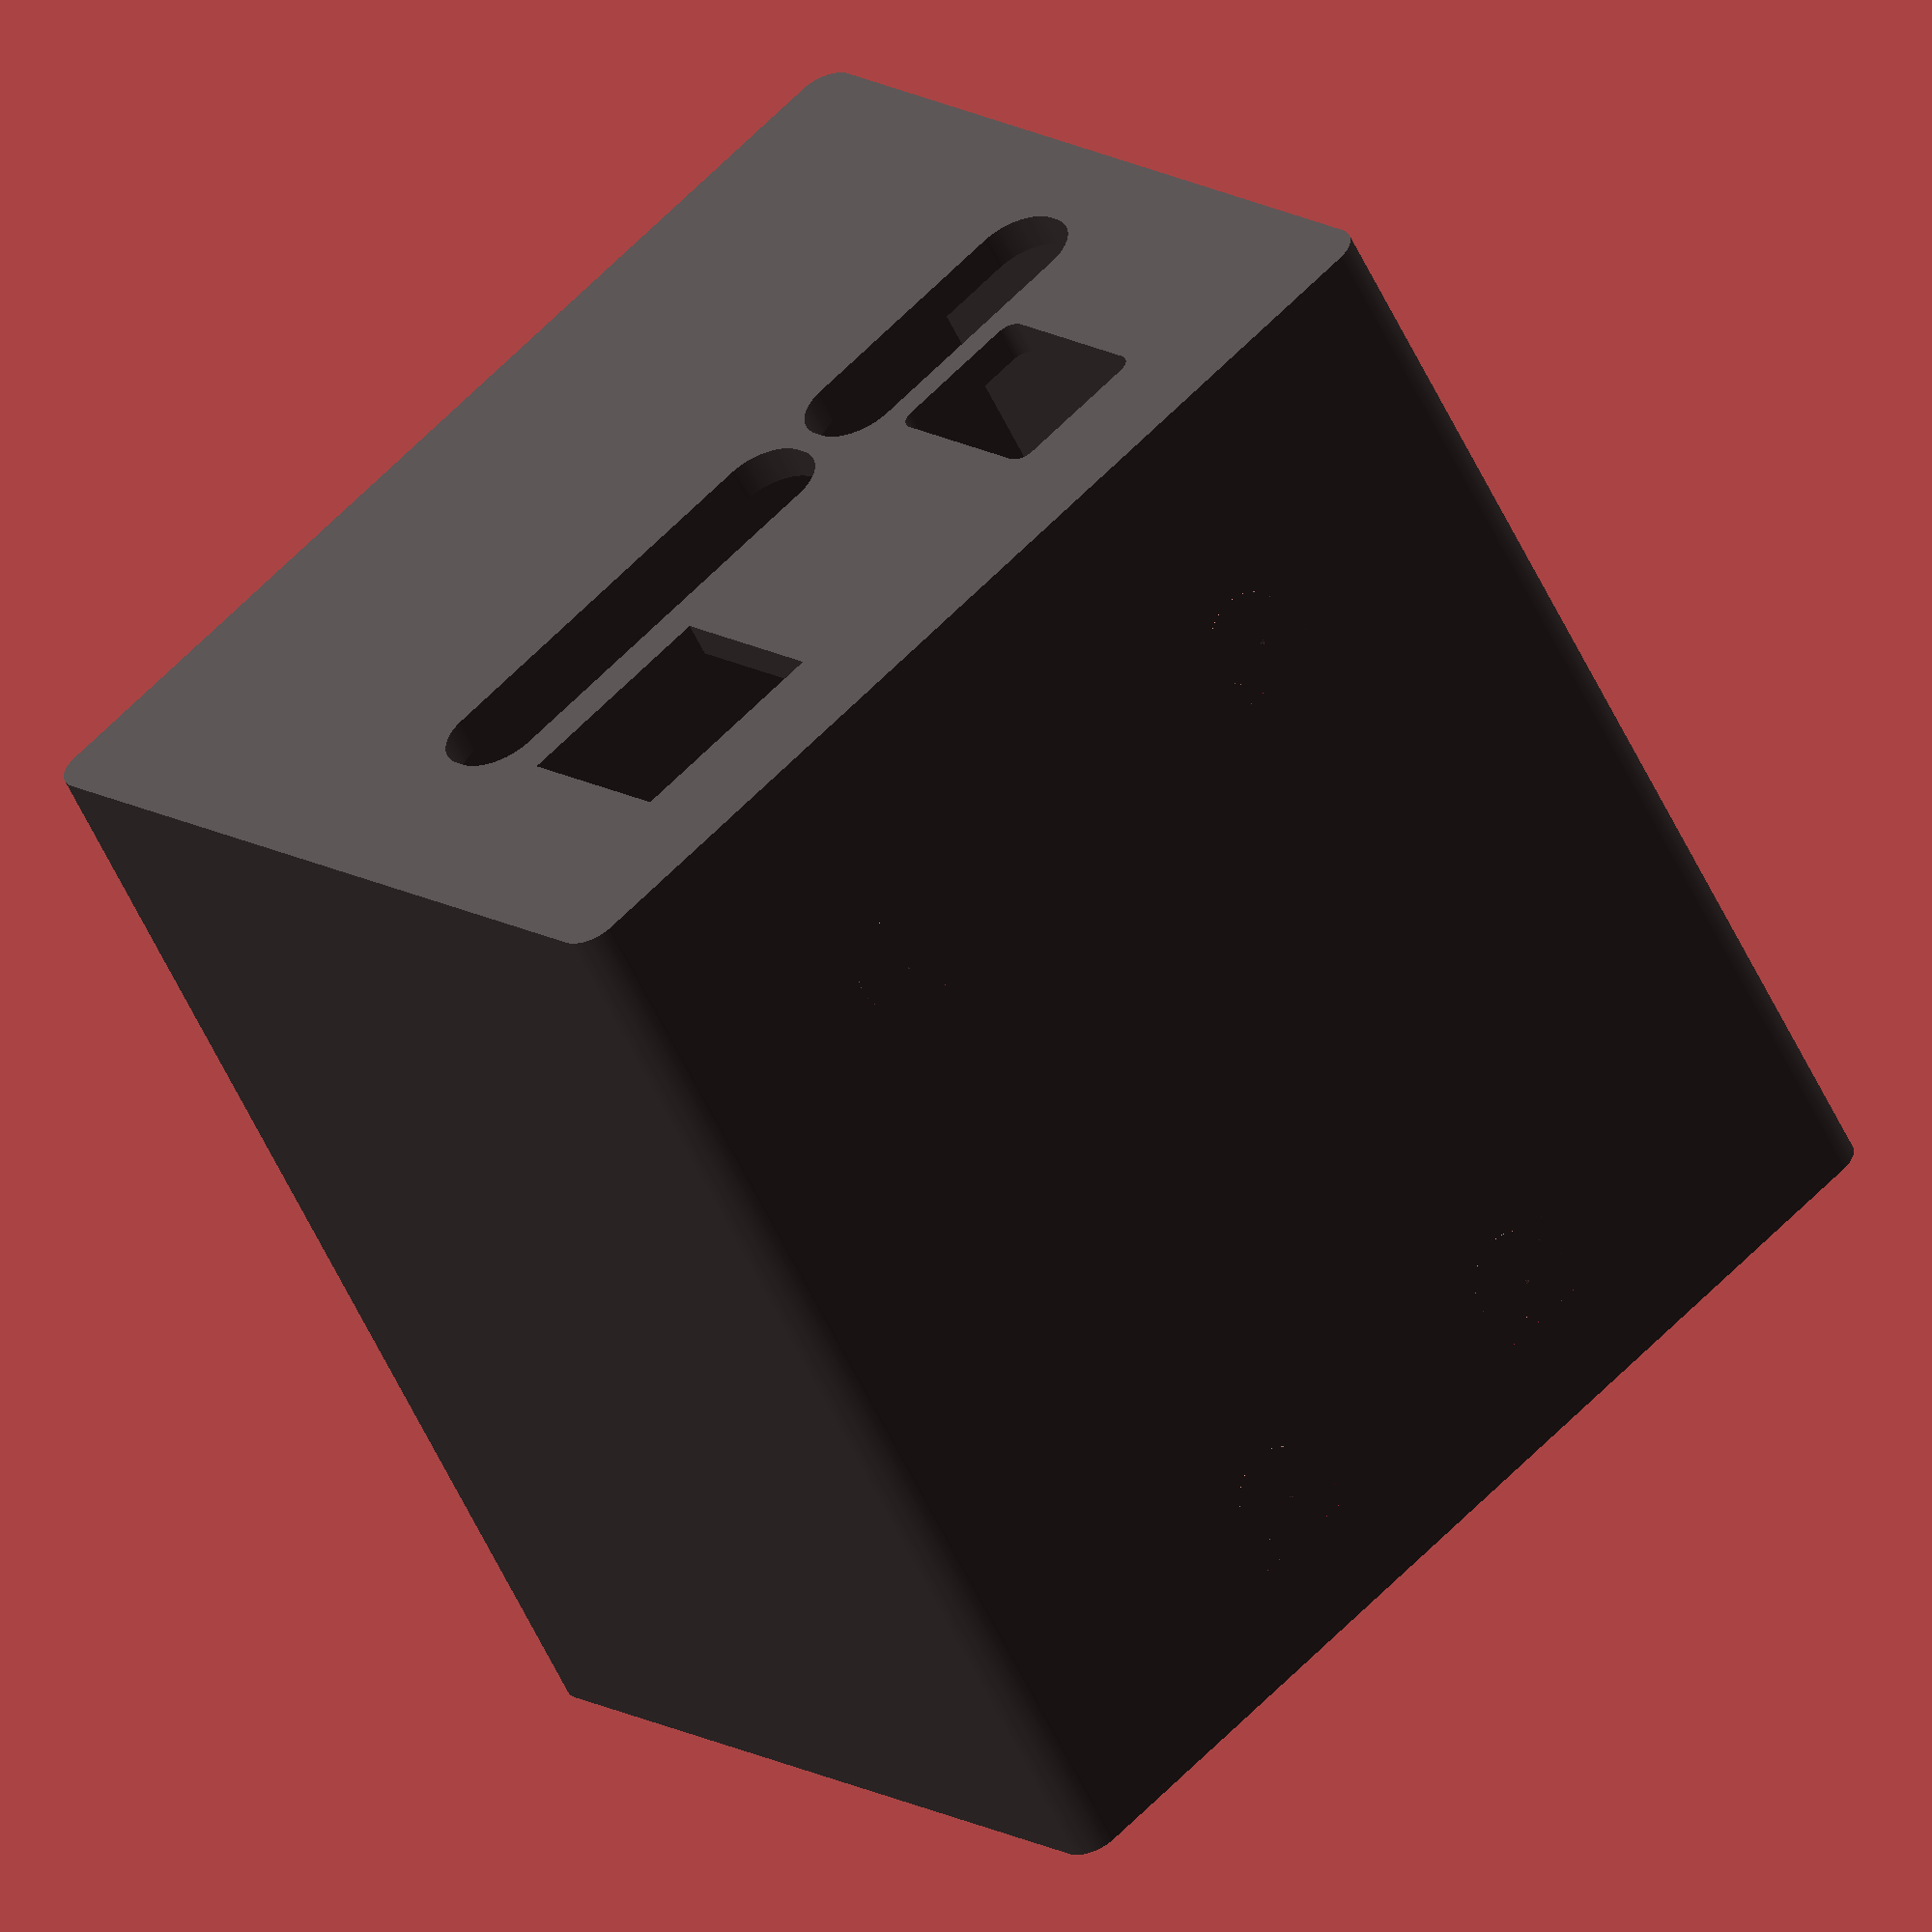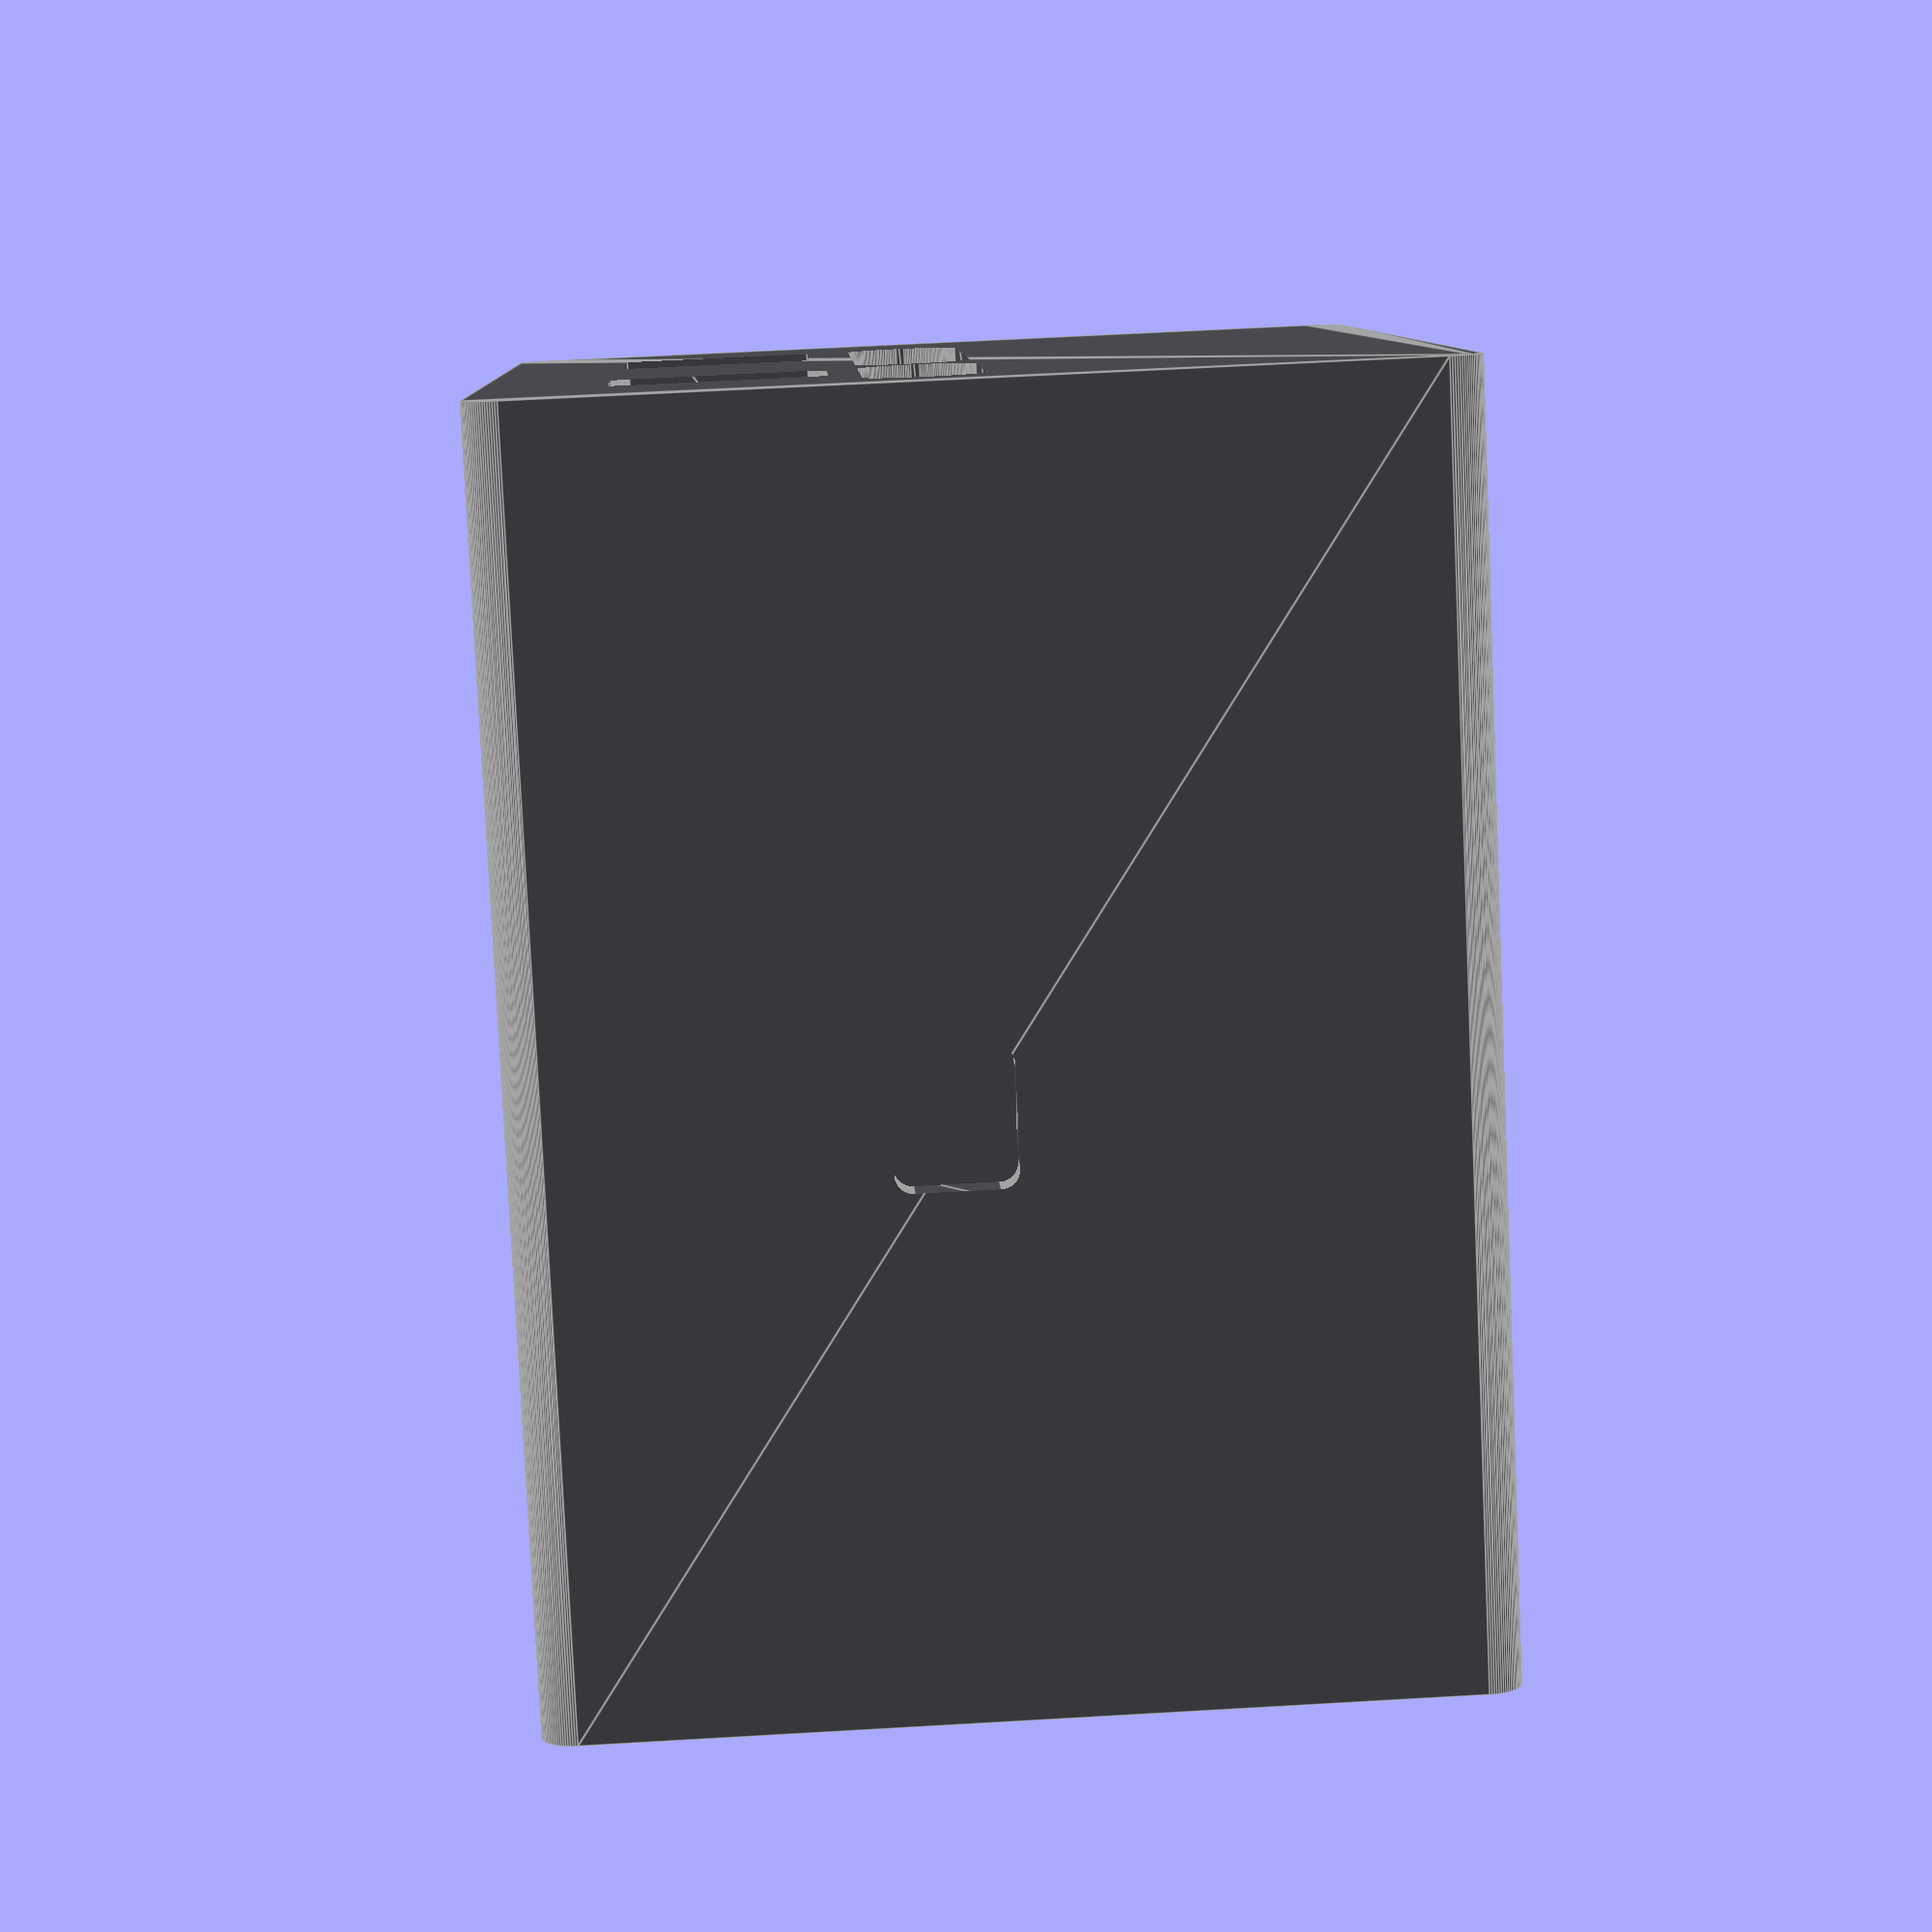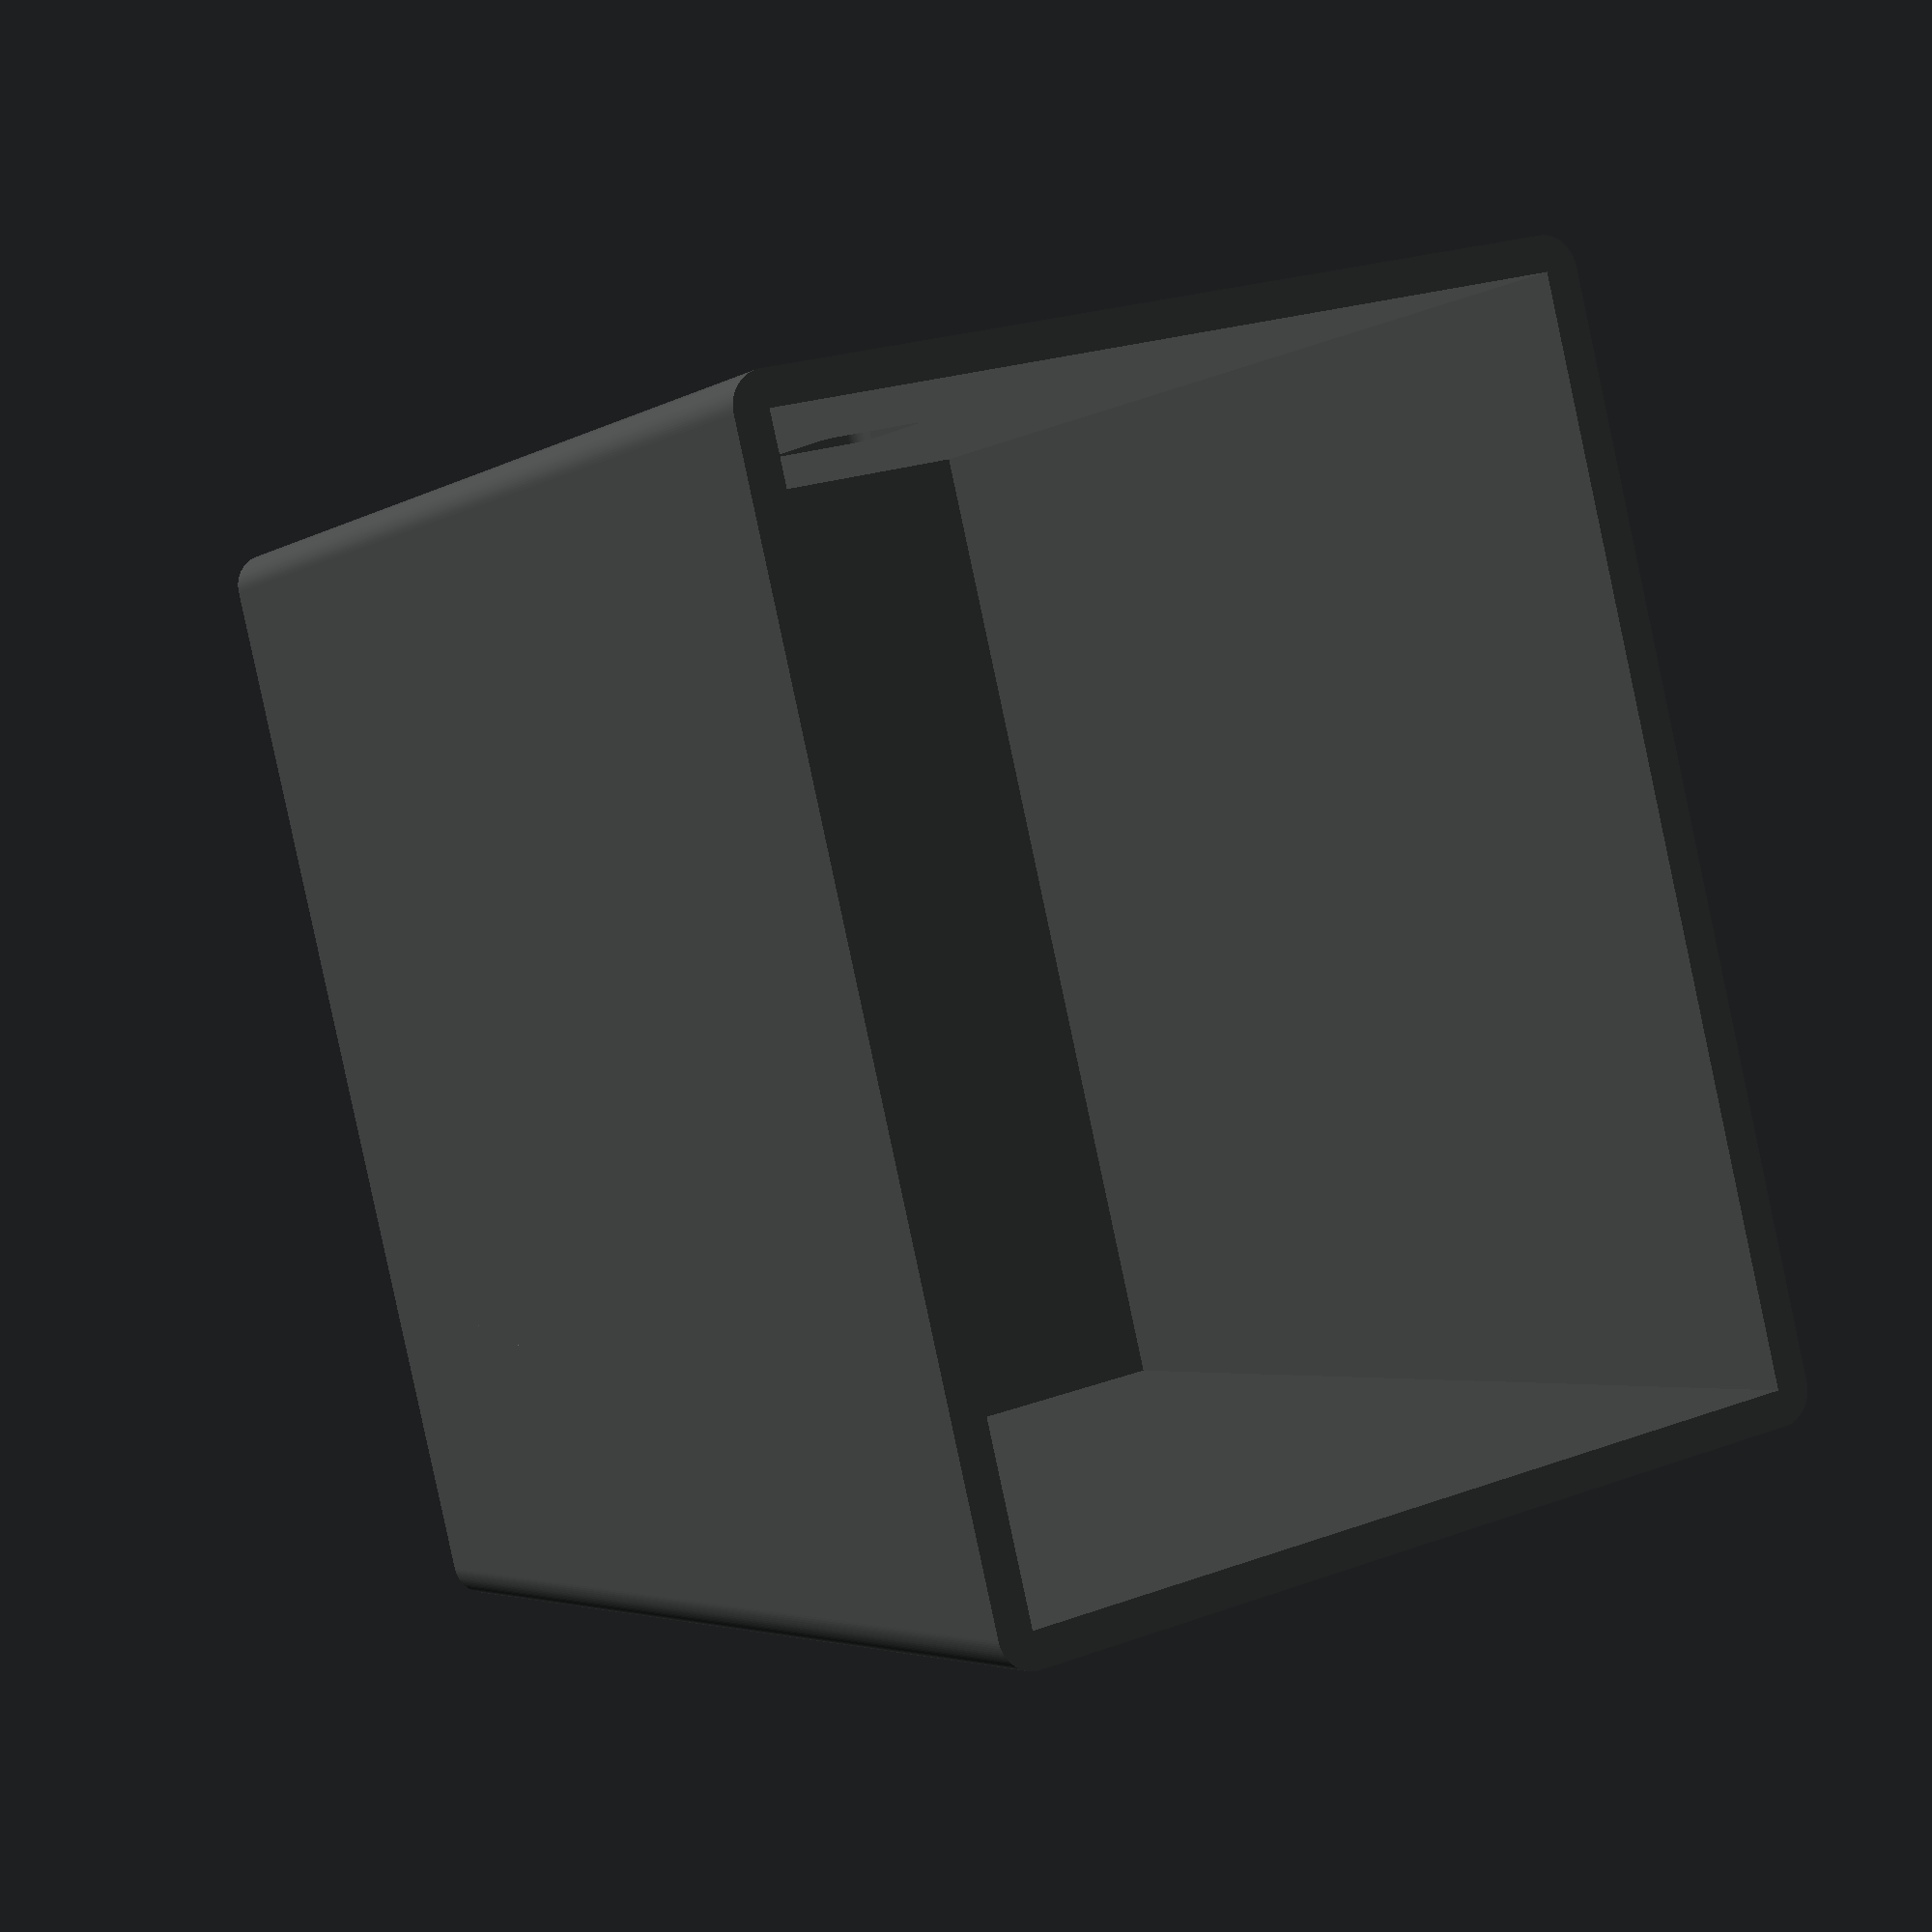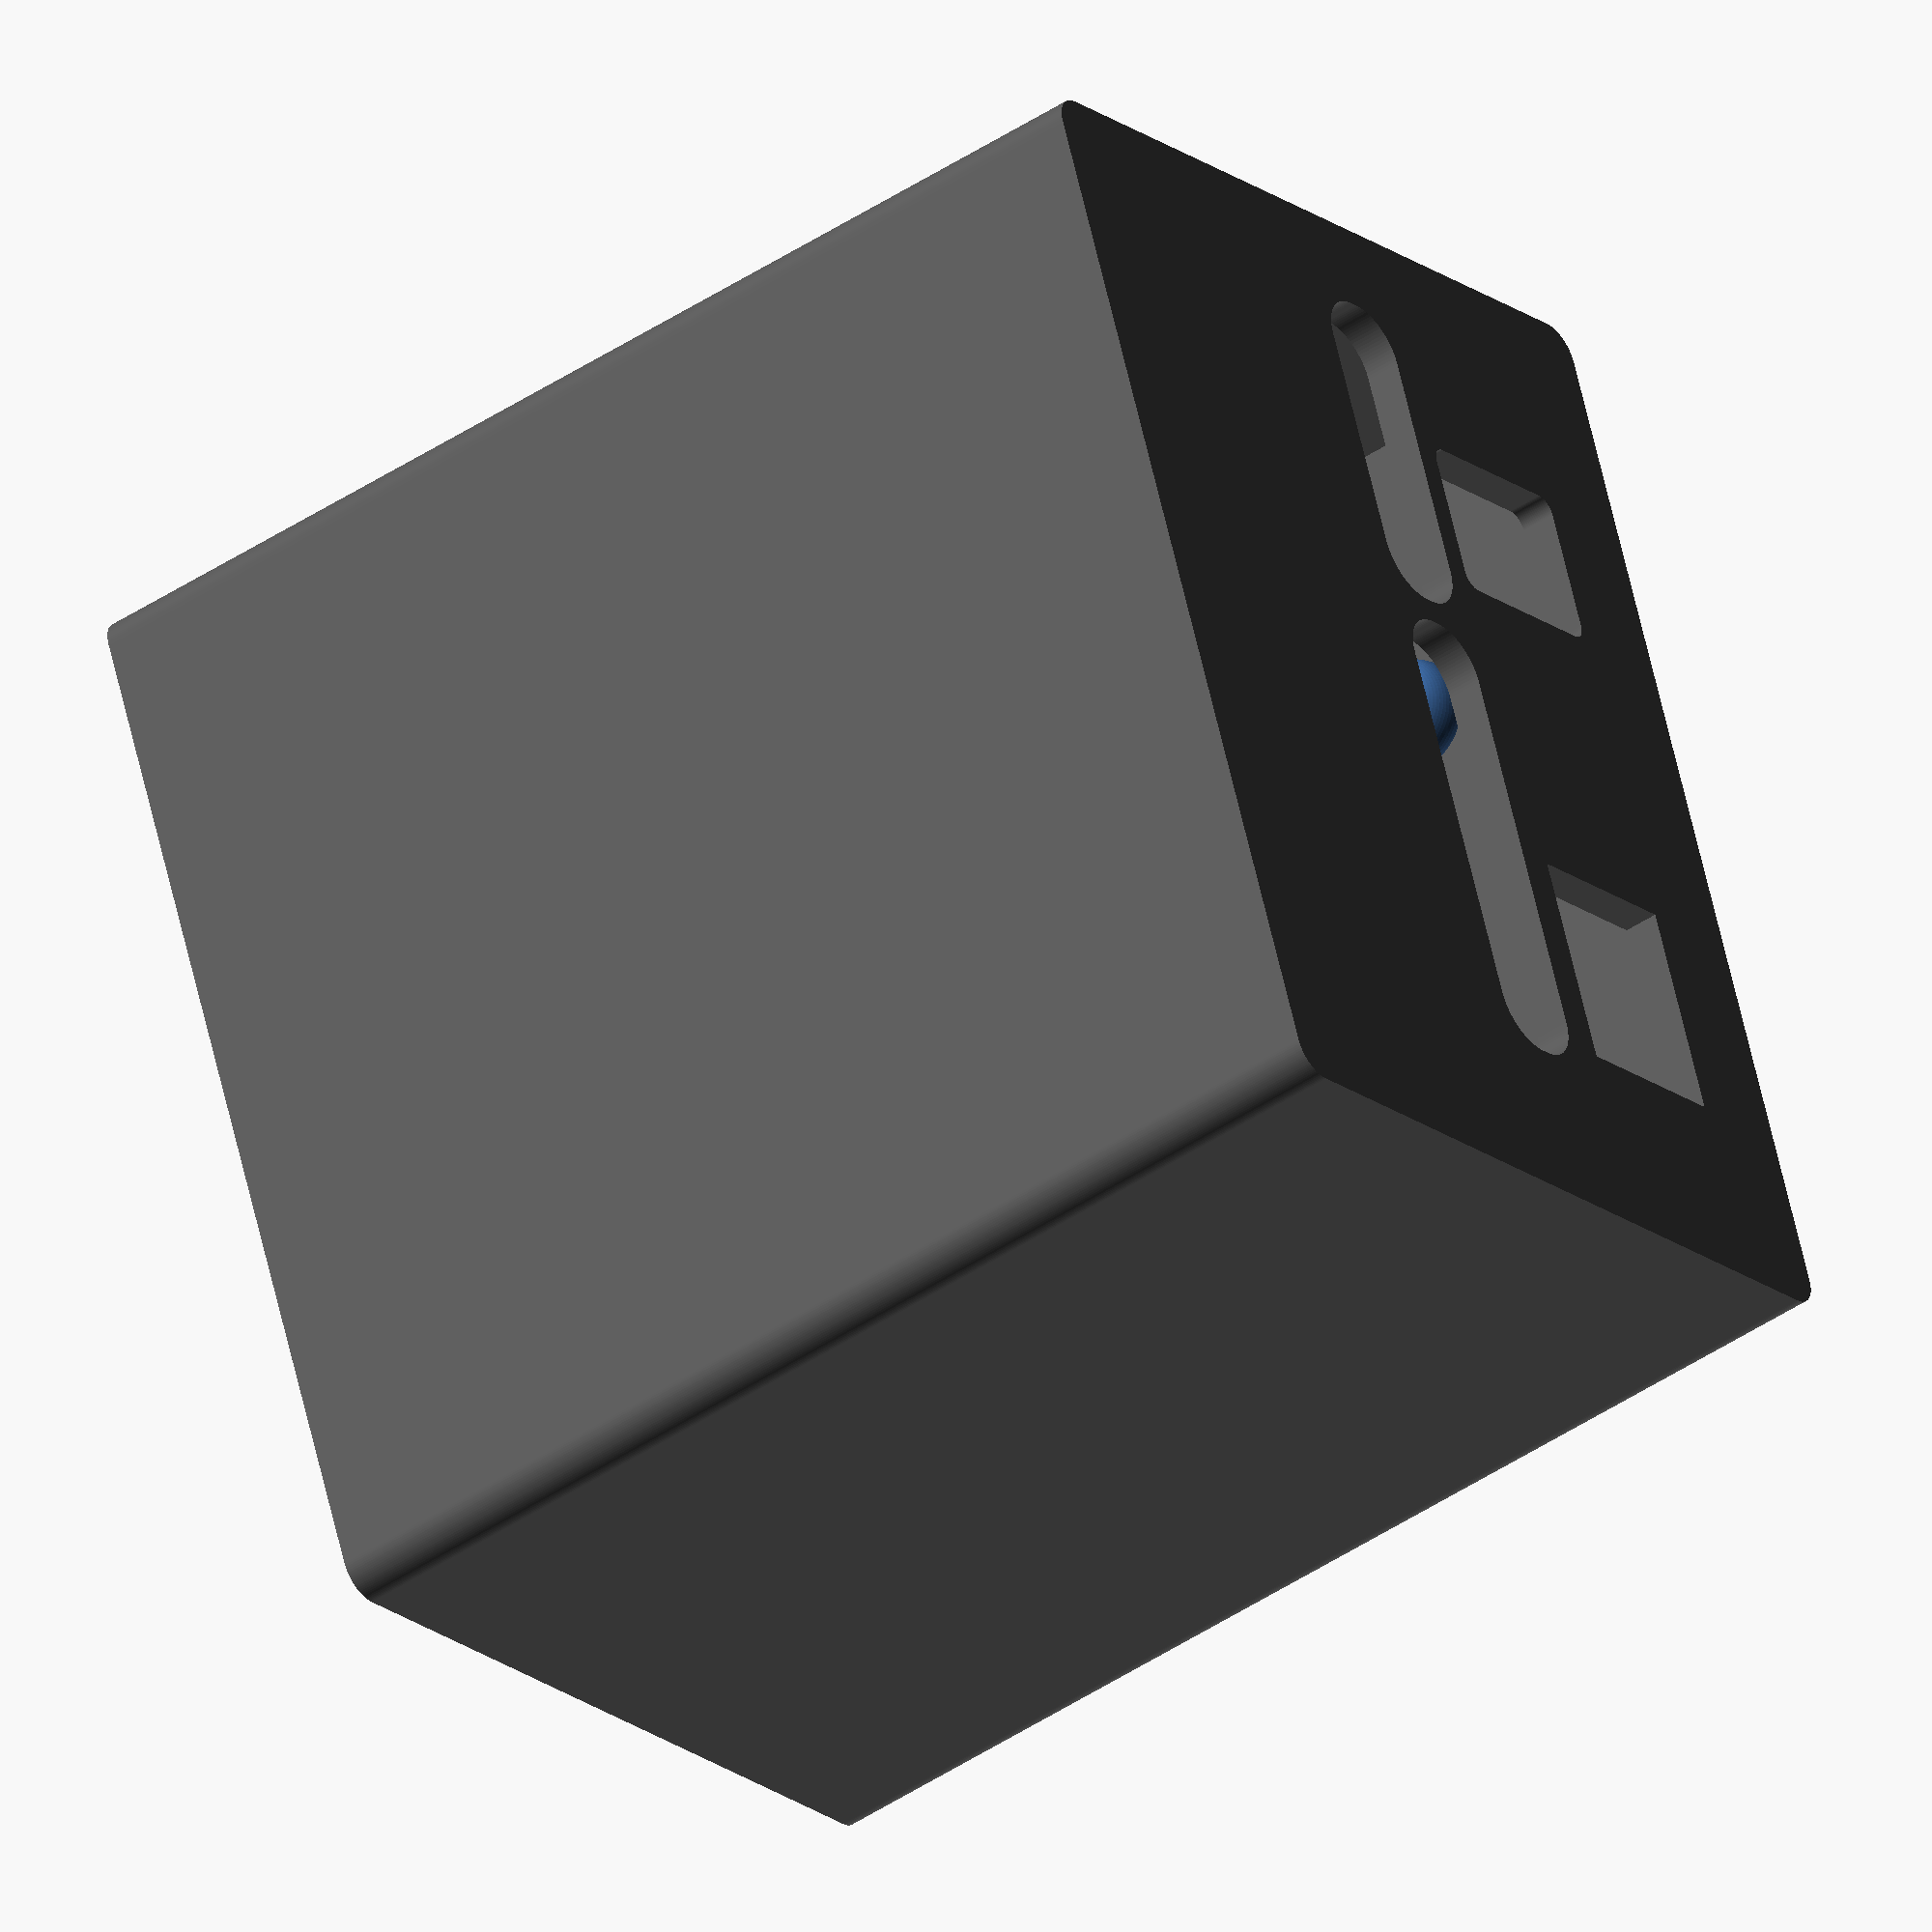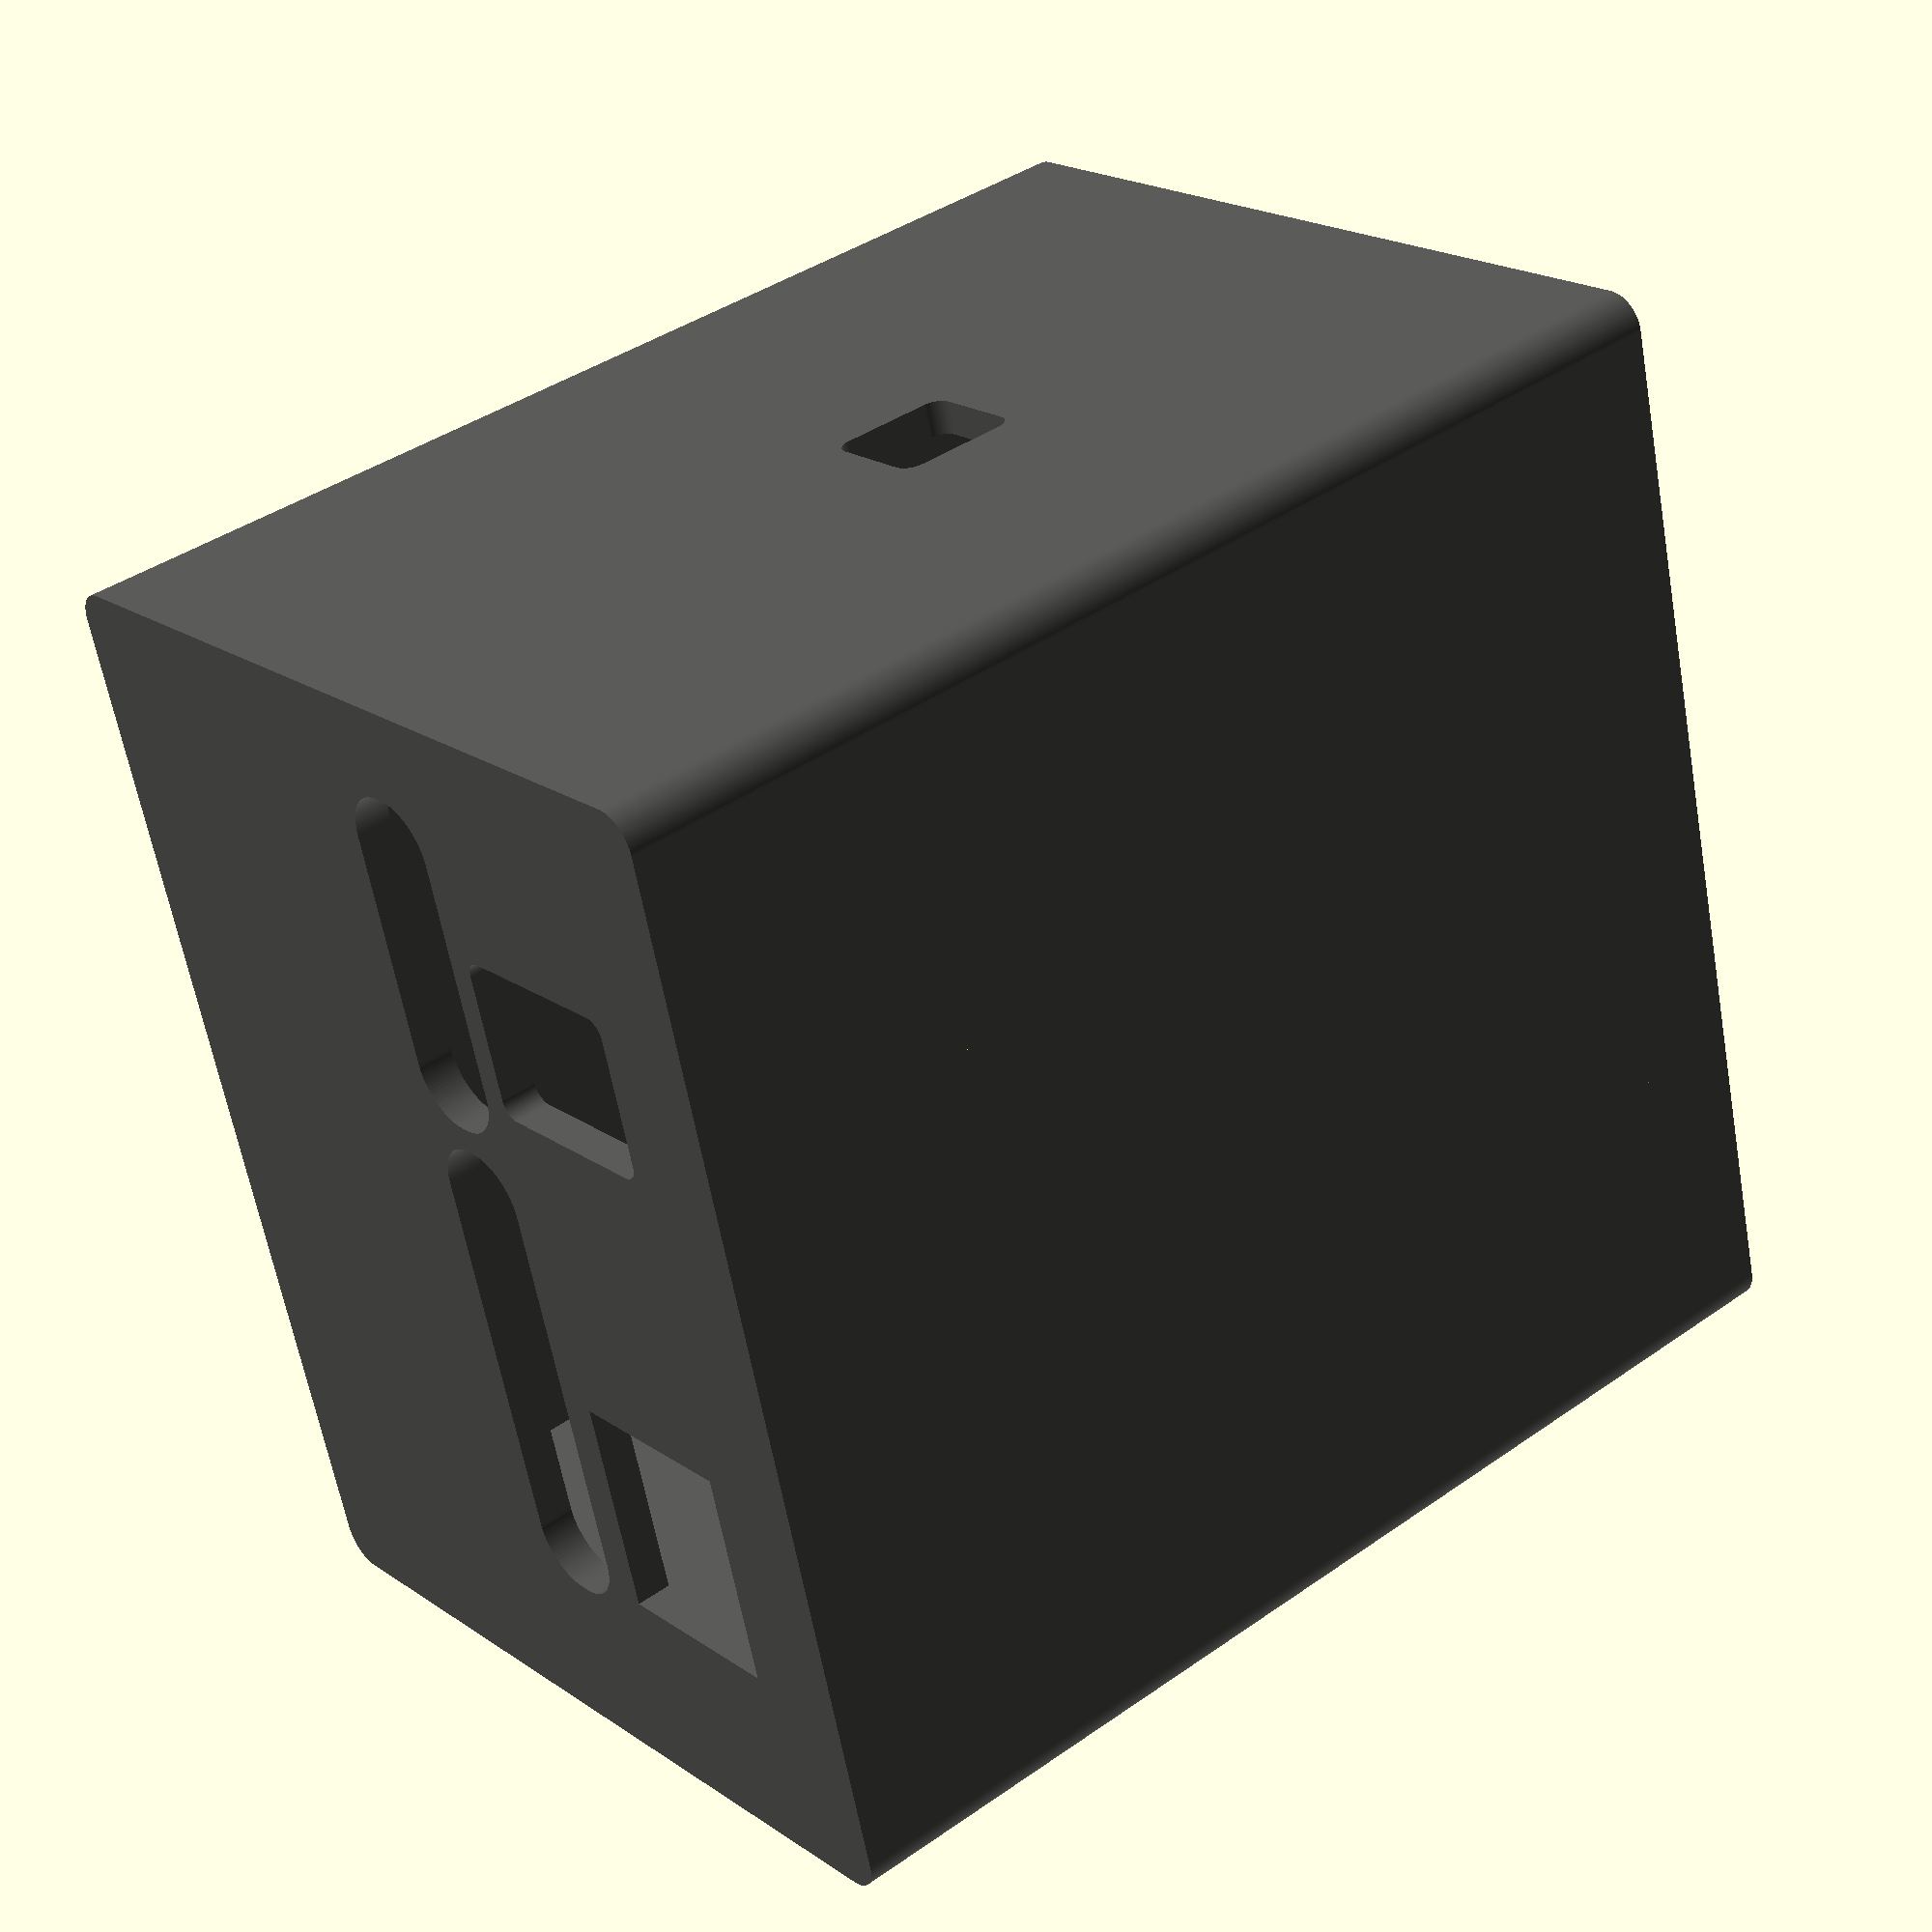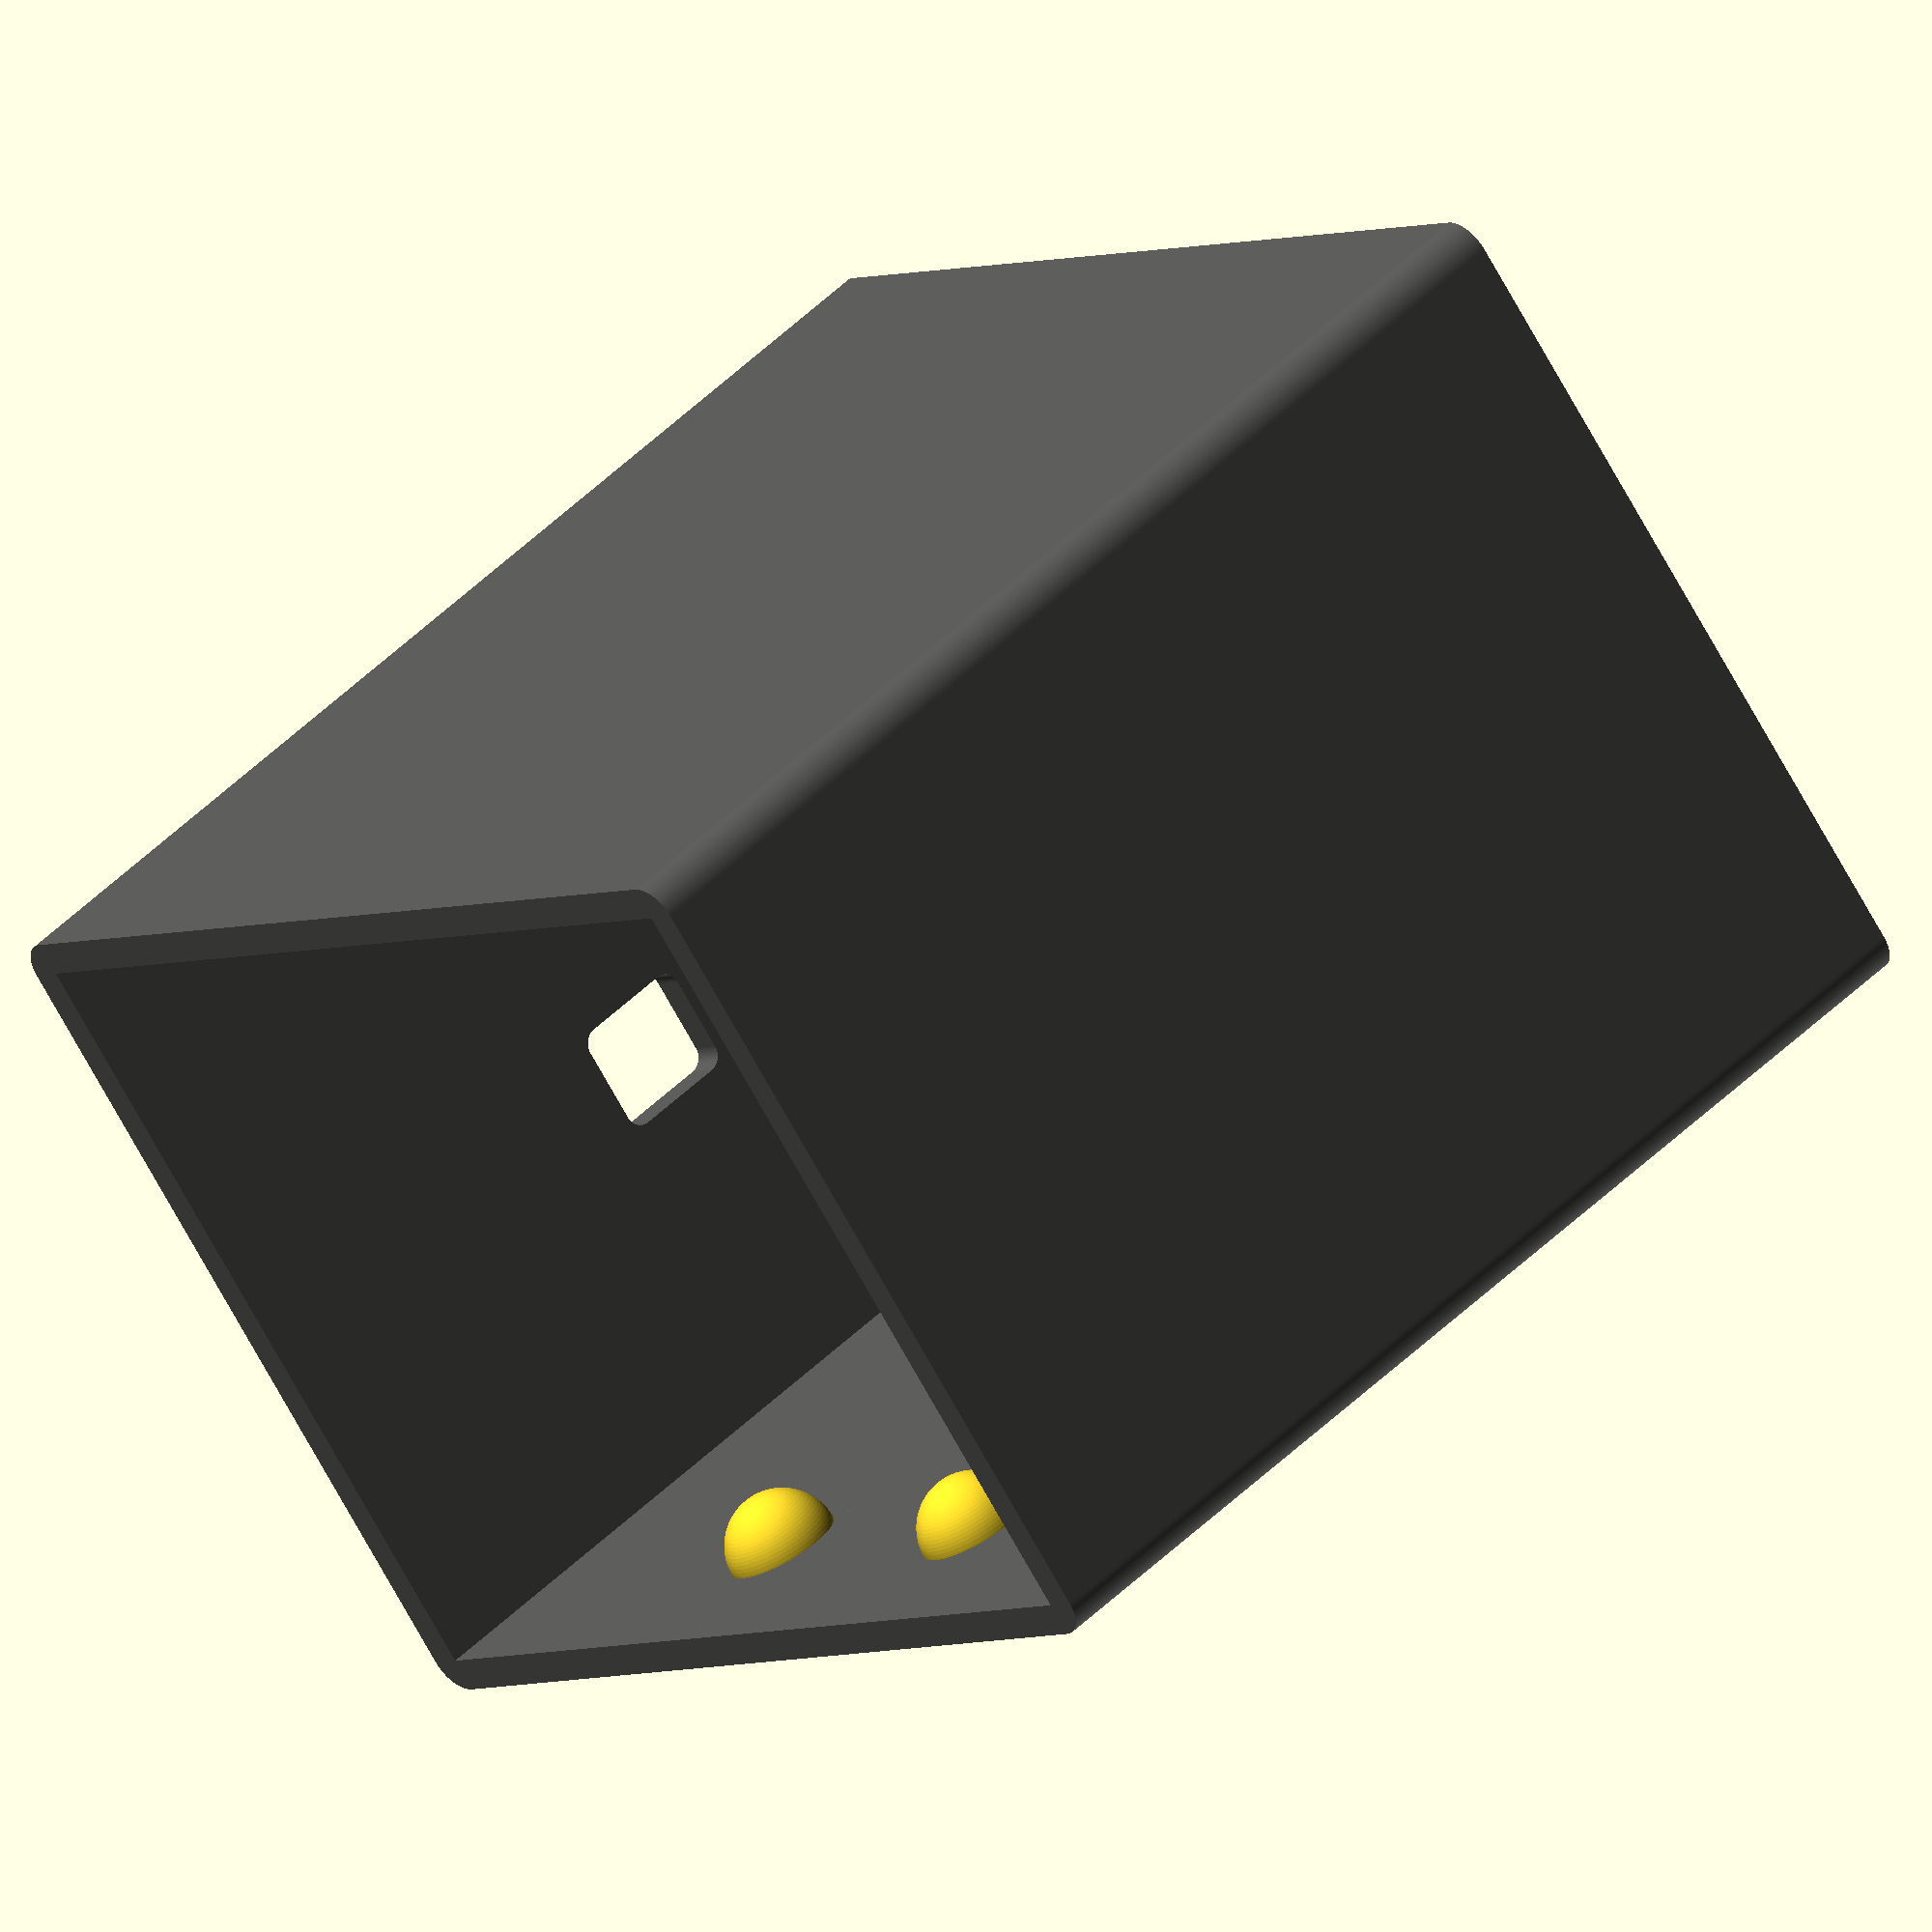
<openscad>
// (c) Koen Kooi 2011

// arduino:

$fn = 96;

module arduinomega() {
	union() {
		color([0.1,0.35,0.5]) translate([0,0,-1.6]) cube([53.3,101.64,1.6]);
		translate([10,-7,0.5]) color([0.8,0.8,0.8]) cube([12,16.5,10]); //usb
		translate([41,-2,0.5]) difference() {
			color([0,0,0]) cube([9,14,11]);
			translate(v=[4.5,5.9,7]) rotate(a=[90,0,0]) cylinder(r=3,h=6); 
		} //power
		translate([1.5,23,0]) color([0,0,0]) cube([2.4,20.7,8.5]); //shield
		translate([1.5,44.4,0]) color([0,0,0]) cube([2.4,20.7,8.5]); //shield
		translate([1.5,67.1,0]) color([0,0,0]) cube([2.4,20.7,8.5]); //shield
		translate([50,50,0]) color([0,0,0]) cube([2.4,20.7,8.5]); //shield
		translate([50,72,0]) color([0,0,0]) cube([2.4,20.7,8.5]); //shield
		translate([1.5,93,0]) color([0,0,0]) cube([46,5,8.5]); //shield
		translate([50,31.5,0]) color([0,0,0]) cube([2.4,16.7,8.5]); //shield
	}
}

module sdramps14() {
	union() {
		color([0,1,0]) cube([60.25,101.42,1.6]);
		translate([11.5,30,1.6]) color([0,0,0]) cube([2.4,20.7,8.5]); //pololu
		translate([11.5,51,1.6]) color([0,0,0]) cube([2.4,20.7,8.5]); //pololu
		translate([24,30,1.6]) color([0,0,0]) cube([2.4,20.7,8.5]); //pololu
		translate([24,51,1.6]) color([0,0,0]) cube([2.4,20.7,8.5]); //pololu
		translate([34,30,1.6]) color([0,0,0]) cube([2.4,20.7,8.5]); //pololu
		translate([34,51,1.6]) color([0,0,0]) cube([2.4,20.7,8.5]); //pololu
		translate([34,72,1.6]) color([0,0,0]) cube([2.4,20.7,8.5]); //pololu
		translate([47,30,1.6]) color([0,0,0]) cube([2.4,20.7,8.5]); //pololu
		translate([47,51,1.6]) color([0,0,0]) cube([2.4,20.7,8.5]); //pololu
		translate([47,72,1.6]) color([0,0,0]) cube([2.4,20.7,8.5]); //pololu

		translate([1.5,23,-2.45]) color([0,0,0]) cube([2.4,20.7,2.5]); //shield
		translate([1.5,44.4,-2.45]) color([0,0,0]) cube([2.4,20.7,2.5]); //shield
		translate([1.5,67.1,-2.45]) color([0,0,0]) cube([2.4,20.7,2.5]); //shield
		translate([50,50,-2.45]) color([0,0,0]) cube([2.4,20.7,2.5]); //shield
		translate([50,72,-2.45]) color([0,0,0]) cube([2.4,20.7,2.5]); //shield
		translate([1.5,93,-2.45]) color([0,0,0]) cube([46,5,2.5]); //shield
		translate([50,31.5,-2.45]) color([0,0,0]) cube([2.4,16.7,2.5]); //shield


		translate([6.5,10,1.6]) color([0,0,1]) cube([30,7.6,10]); // output
		translate([38,4,1.6]) color([0,0,1]) cube([20,7.6,10]); // input

		translate([54,32,1.6]) color([0.5,0.5,0.5]) cube([6.5,7.5,6.5]); // resetbuttonhousing
		translate([59,35.5,5]) color([0,0,0]) rotate(a=[0,90,0]) cylinder(r=1.75,h=3); // resetbutton
	}
	translate([55,90,5]) color([0,1,0]) cube([27.3,16.3,1.6]);	
}

module bol() {
	difference() {
		sphere(r=3.4);
		translate(v=[0,0,-1.7]) cube([7,7,3.4], center=true);
	}
}

module doos() {
	color([0.3,0.3,0.3,0.95]) difference() { 
		minkowski()
		{
			cube([62,70,48]);
			//cylinder(r=2,h=0.1);
			rotate(a=[90,0,0]) cylinder(r=2, h=0.1);

		}
		translate([0,2,0]) cube([62,121,48]);

		// slice off a corner to view the inside, disable for final model
		//translate(v=[70,-40,-10])  rotate(a=[0,0,45]) cube([40,40,70]);

		// arduino usb
		translate([9.5,-7,5]) cube([13,16.5,11]);

		// arduino power
		minkowski() {
			translate([42,-5,6]) cube([7.5,14,9.8]);
			rotate(a=[90.0,0]) cylinder(r=1,h=0.1);
		}

		// RAMPS power input
		minkowski() {
			translate([41.5,-3,21.5]) cube([14,7.6,0.5]);
			rotate(a=[90.0,0]) cylinder(r=3,h=0.1);
		}

		// RAMPS power output
		minkowski() {
			translate([11,-3,21.5]) cube([23,7.6,0.5]);
			rotate(a=[90,0,0]) cylinder(r=3,h=0.1);
		}

		// RAMPS reset button
		minkowski() {
			translate([60,35,19]) cube([6.5,5.5,4.5]);
			rotate(a=[0,90,0]) cylinder(r=1,h=0.1);
		}

	}

	translate(v=[15,15,0]) bol();
	translate(v=[45,15,0]) bol();
	translate(v=[20,60,0]) bol();
	translate(v=[40,60,0]) bol();

}


//arduinomega();
//translate([0,0,11.1]) sdramps14();
translate([0,-2.1,-5])doos(); 
</openscad>
<views>
elev=166.3 azim=31.4 roll=36.8 proj=o view=wireframe
elev=303.0 azim=228.1 roll=266.5 proj=p view=edges
elev=336.5 azim=293.7 roll=238.6 proj=p view=solid
elev=199.1 azim=74.4 roll=145.2 proj=o view=wireframe
elev=159.8 azim=103.0 roll=39.1 proj=p view=solid
elev=251.8 azim=50.4 roll=151.1 proj=o view=solid
</views>
